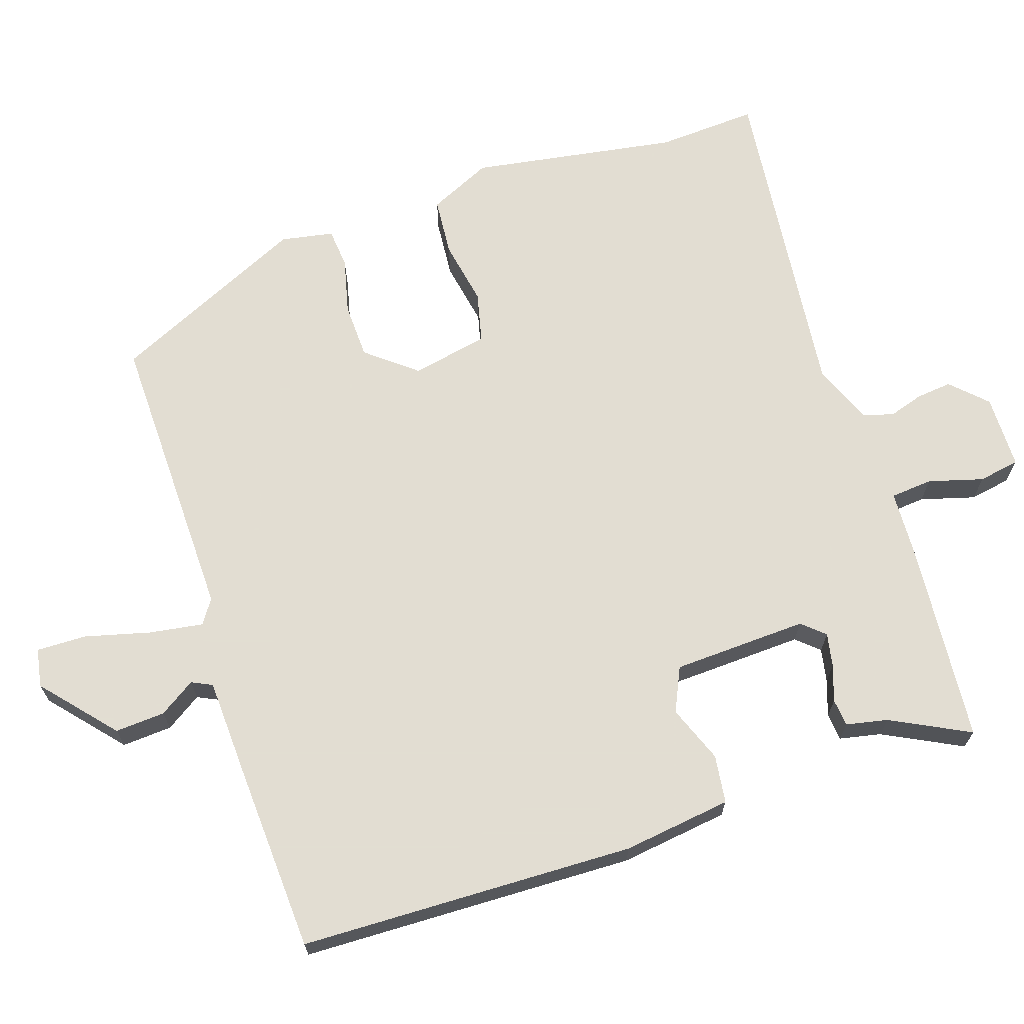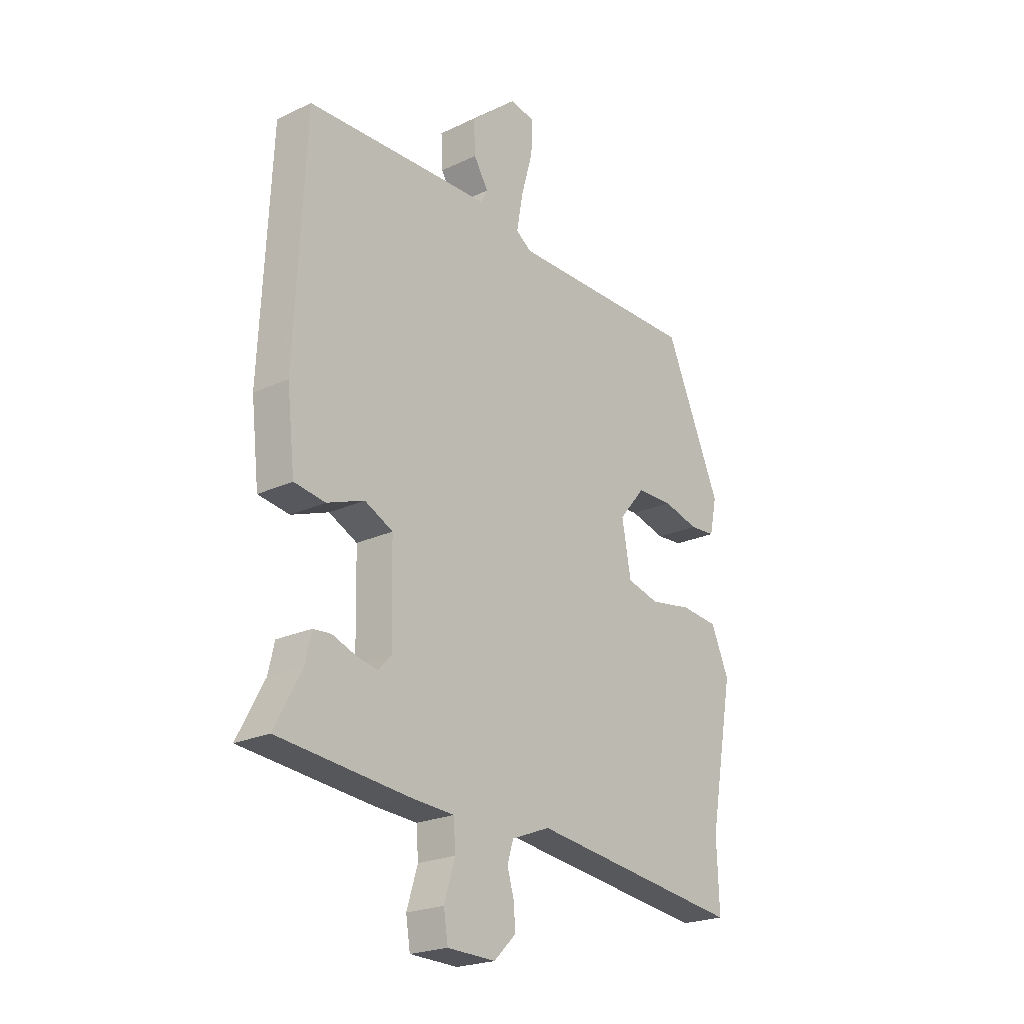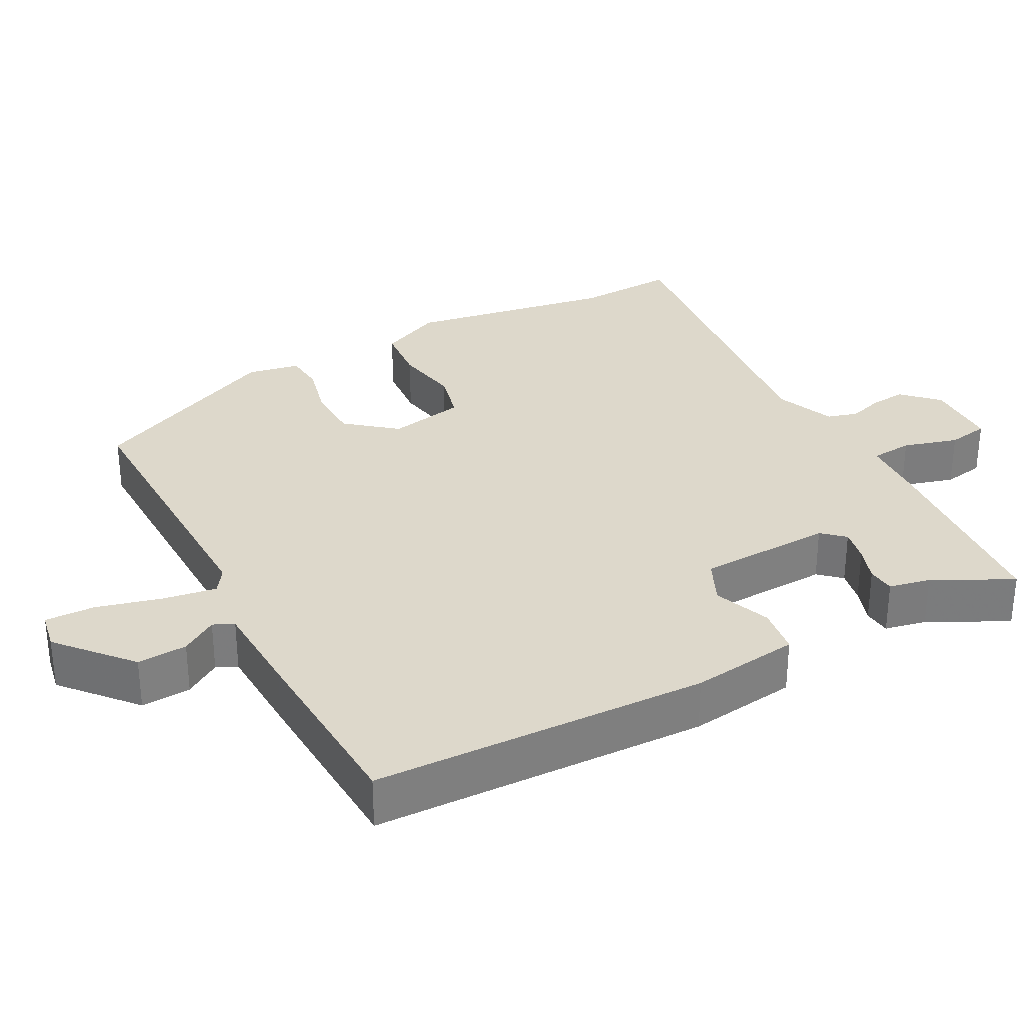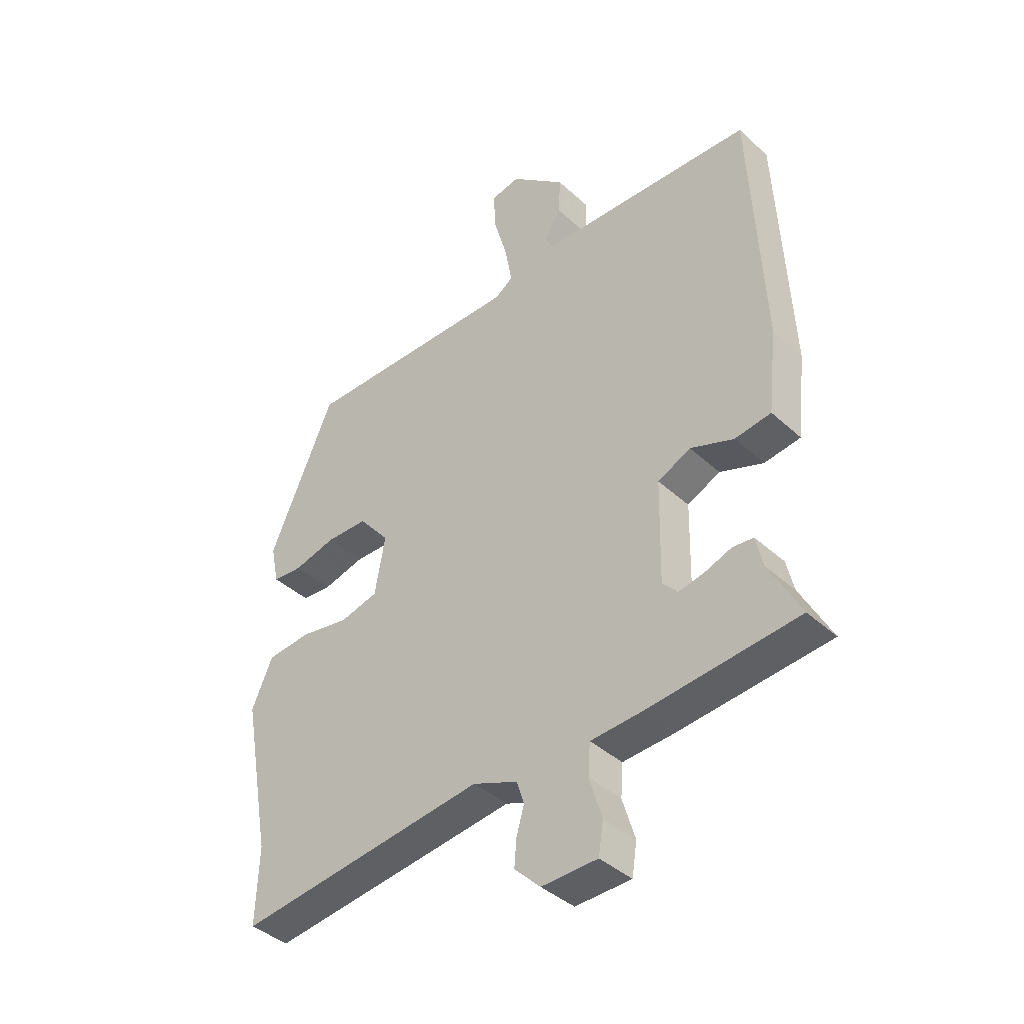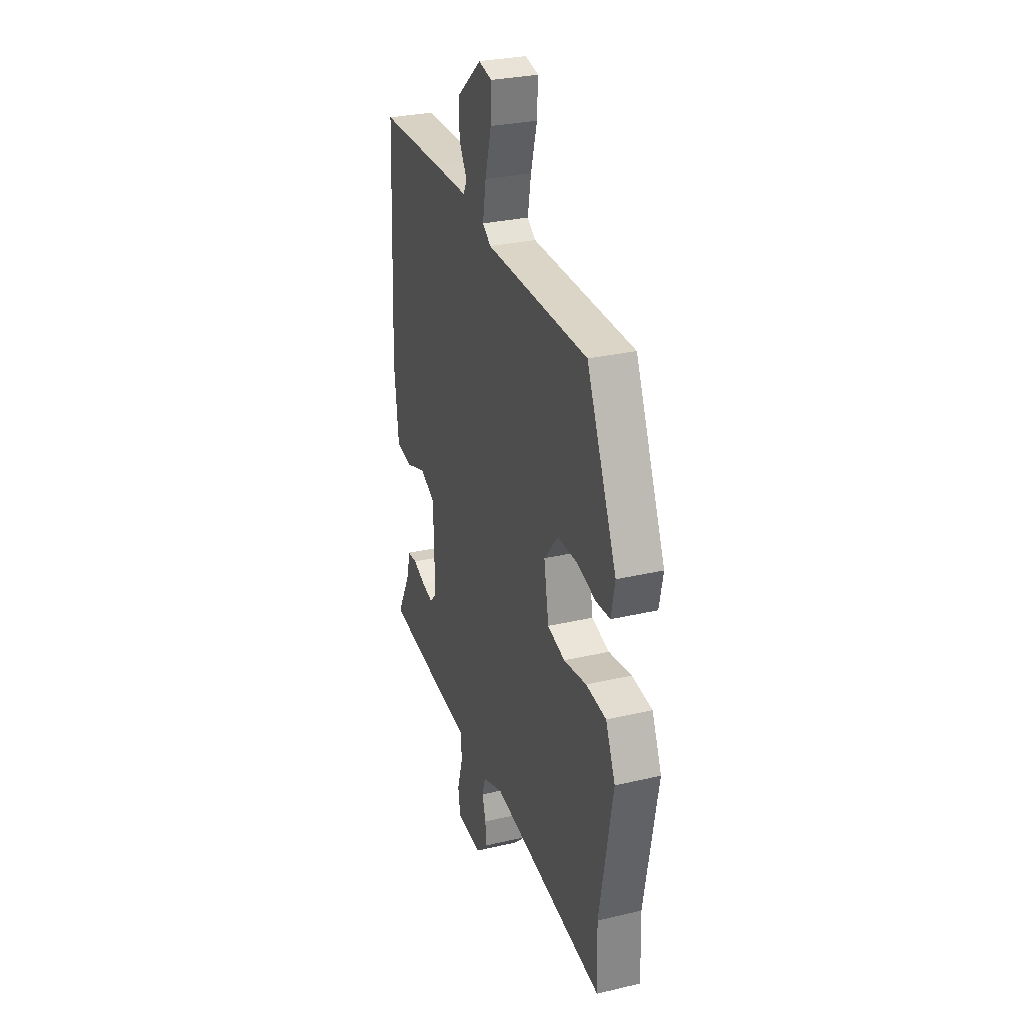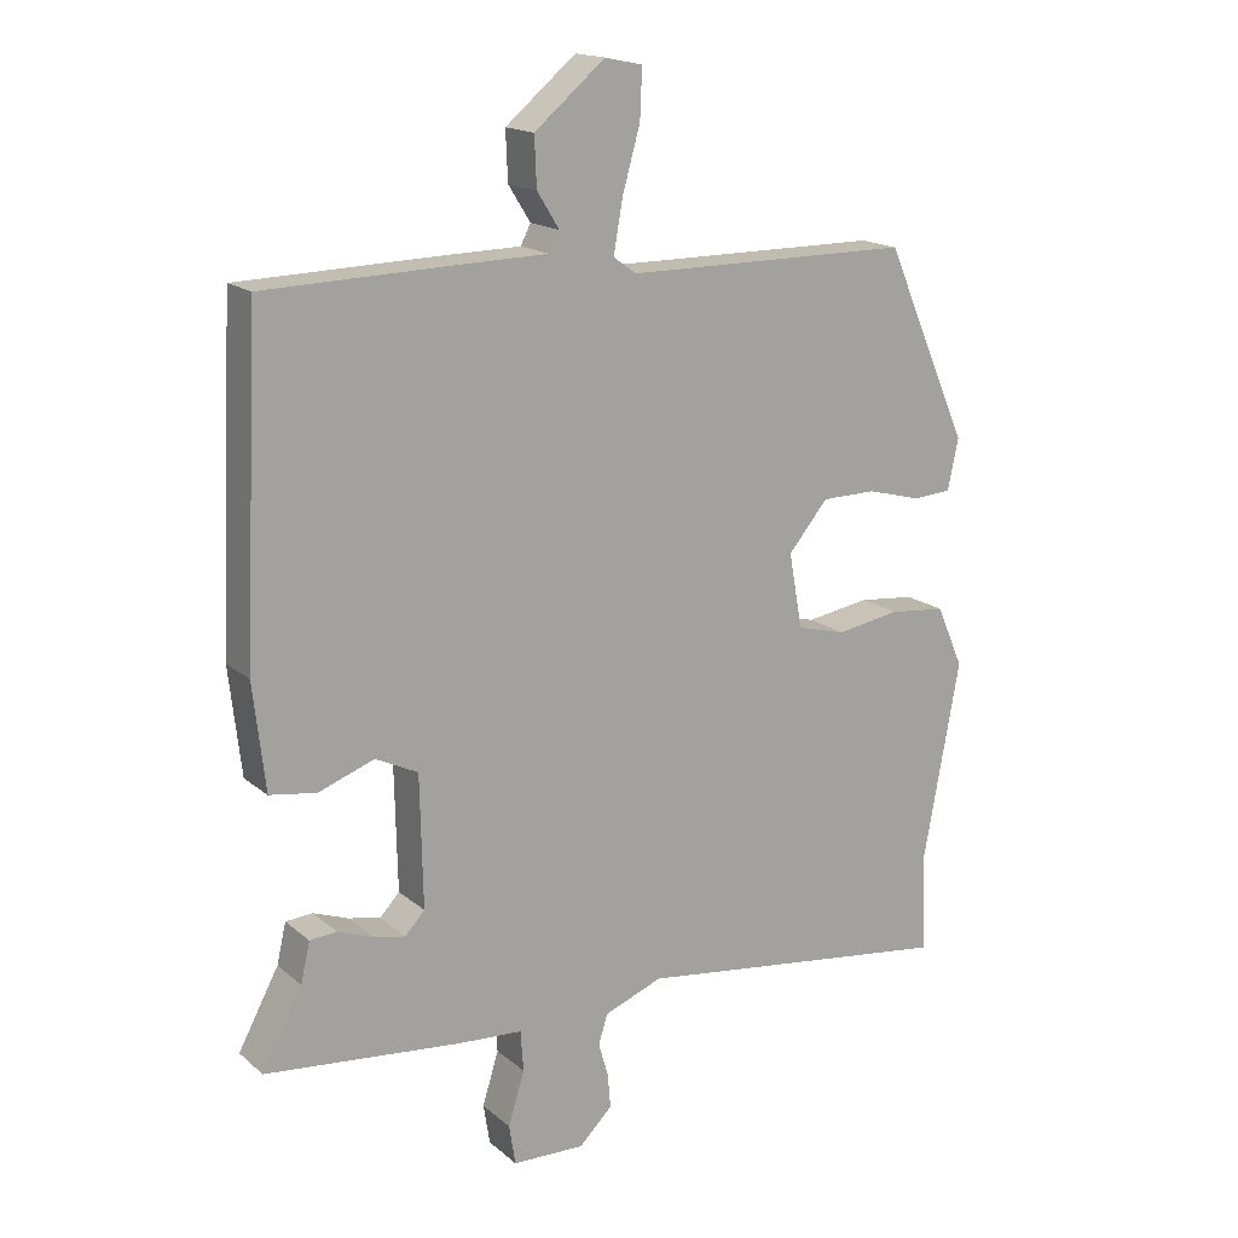
<metadata>
{"format":"obj","ext":"obj","renderer":"f3d","projection":"perspective","resolution":1024,"background":"white","views":[{"elev":68.1,"azim":70.6,"up":"+Y"},{"elev":-22.4,"azim":129.0,"up":"+Z"},{"elev":31.5,"azim":61.0,"up":"+Y"},{"elev":-40.0,"azim":41.8,"up":"+Z"},{"elev":29.5,"azim":-109.0,"up":"+Z"},{"elev":16.6,"azim":148.1,"up":"+Z"}]}
</metadata>
<code>
v -0.412 0.07 0.495
v -0.008 0.07 0.495
v 0.025 0.07 0.518
v 0.012 0.07 0.592
v -0.013 0.07 0.681
v -0.016 0.07 0.75
v 0.037 0.07 0.761
v 0.137 0.07 0.677
v 0.134 0.07 0.608
v 0.103 0.07 0.558
v 0.117 0.07 0.53
v 0.25 0.07 0.527
v 0.512 0.07 0.519
v 0.534 0.07 0.057
v 0.517 0.07 -0.093
v 0.451 0.07 -0.103
v 0.372 0.07 -0.074
v 0.312 0.07 -0.103
v 0.308 0.07 -0.289
v 0.336 0.07 -0.319
v 0.382 0.07 -0.309
v 0.431 0.07 -0.291
v 0.469 0.07 -0.294
v 0.482 0.07 -0.351
v 0.539 0.07 -0.458
v 0.262 0.07 -0.486
v 0.17 0.07 -0.492
v 0.166 0.07 -0.55
v 0.189 0.07 -0.625
v 0.18 0.07 -0.682
v 0.078 0.07 -0.685
v 0.031 0.07 -0.639
v 0.035 0.07 -0.59
v 0.049 0.07 -0.542
v 0.036 0.07 -0.5
v -0.046 0.07 -0.468
v -0.501 0.07 -0.527
v -0.496 0.07 -0.389
v -0.548 0.07 -0.105
v -0.51 0.07 -0.018
v -0.43 0.07 -0.01
v -0.34 0.07 -0.025
v -0.271 0.07 -0.007
v -0.252 0.07 0.099
v -0.308 0.07 0.166
v -0.385 0.07 0.167
v -0.461 0.07 0.147
v -0.516 0.07 0.151
v -0.531 0.07 0.223
v -0.412 0 0.495
v -0.008 0 0.495
v 0.025 0 0.518
v 0.012 0 0.592
v -0.013 0 0.681
v -0.016 0 0.75
v 0.037 0 0.761
v 0.137 0 0.677
v 0.134 0 0.608
v 0.103 0 0.558
v 0.117 0 0.53
v 0.25 0 0.527
v 0.512 0 0.519
v 0.534 0 0.057
v 0.517 0 -0.093
v 0.451 0 -0.103
v 0.372 0 -0.074
v 0.312 0 -0.103
v 0.308 0 -0.289
v 0.336 0 -0.319
v 0.382 0 -0.309
v 0.431 0 -0.291
v 0.469 0 -0.294
v 0.482 0 -0.351
v 0.539 0 -0.458
v 0.262 0 -0.486
v 0.17 0 -0.492
v 0.166 0 -0.55
v 0.189 0 -0.625
v 0.18 0 -0.682
v 0.078 0 -0.685
v 0.031 0 -0.639
v 0.035 0 -0.59
v 0.049 0 -0.542
v 0.036 0 -0.5
v -0.046 0 -0.468
v -0.501 0 -0.527
v -0.496 0 -0.389
v -0.548 0 -0.105
v -0.51 0 -0.018
v -0.43 0 -0.01
v -0.34 0 -0.025
v -0.271 0 -0.007
v -0.252 0 0.099
v -0.308 0 0.166
v -0.385 0 0.167
v -0.461 0 0.147
v -0.516 0 0.151
v -0.531 0 0.223
f 49 1 2
f 48 49 2
f 47 48 2
f 46 47 2
f 45 46 2 3
f 44 45 3
f 43 44 3
f 40 41 42
f 39 40 42
f 38 39 42
f 38 42 43
f 37 38 43
f 36 37 43
f 35 36 43 3
f 32 33 34
f 31 32 34
f 30 31 34
f 29 30 34
f 28 29 34
f 34 35 3
f 28 34 3
f 27 28 3
f 24 25 26 27
f 23 24 27
f 22 23 27
f 21 22 27
f 20 21 27
f 19 20 27
f 18 19 27 3
f 15 16 17
f 14 15 17
f 13 14 17
f 12 13 17
f 11 12 17
f 18 3 4
f 17 18 4
f 11 17 4
f 10 11 4
f 8 9 10
f 7 8 10
f 6 7 10
f 5 6 10
f 4 5 10
f 51 50 98
f 51 98 97
f 51 97 96
f 51 96 95
f 52 51 95 94
f 52 94 93
f 52 93 92
f 91 90 89
f 91 89 88
f 91 88 87
f 92 91 87
f 92 87 86
f 92 86 85
f 52 92 85 84
f 83 82 81
f 83 81 80
f 83 80 79
f 83 79 78
f 83 78 77
f 52 84 83
f 52 83 77
f 52 77 76
f 76 75 74 73
f 76 73 72
f 76 72 71
f 76 71 70
f 76 70 69
f 76 69 68
f 52 76 68 67
f 66 65 64
f 66 64 63
f 66 63 62
f 66 62 61
f 66 61 60
f 53 52 67
f 53 67 66
f 53 66 60
f 53 60 59
f 59 58 57
f 59 57 56
f 59 56 55
f 59 55 54
f 59 54 53
f 1 50 51 2
f 2 51 52 3
f 3 52 53 4
f 4 53 54 5
f 5 54 55 6
f 6 55 56 7
f 7 56 57 8
f 8 57 58 9
f 9 58 59 10
f 10 59 60 11
f 11 60 61 12
f 12 61 62 13
f 13 62 63 14
f 14 63 64 15
f 15 64 65 16
f 16 65 66 17
f 17 66 67 18
f 18 67 68 19
f 19 68 69 20
f 20 69 70 21
f 21 70 71 22
f 22 71 72 23
f 23 72 73 24
f 24 73 74 25
f 25 74 75 26
f 26 75 76 27
f 27 76 77 28
f 28 77 78 29
f 29 78 79 30
f 30 79 80 31
f 31 80 81 32
f 32 81 82 33
f 33 82 83 34
f 34 83 84 35
f 35 84 85 36
f 36 85 86 37
f 37 86 87 38
f 38 87 88 39
f 39 88 89 40
f 40 89 90 41
f 41 90 91 42
f 42 91 92 43
f 43 92 93 44
f 44 93 94 45
f 45 94 95 46
f 46 95 96 47
f 47 96 97 48
f 48 97 98 49
f 49 98 50 1

</code>
